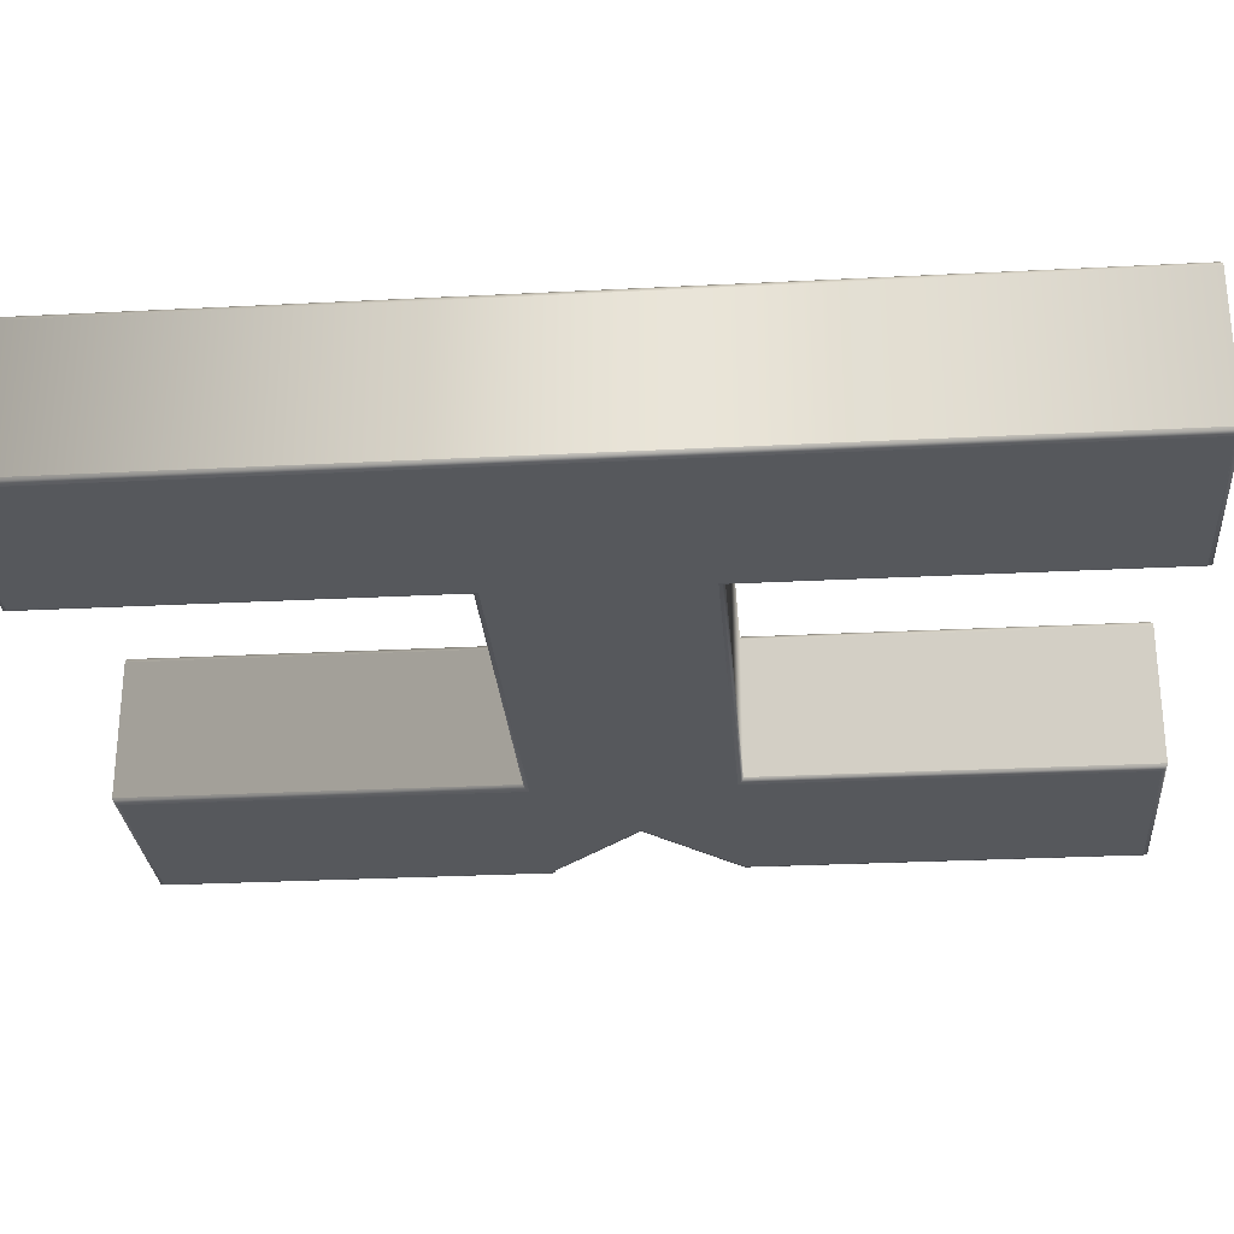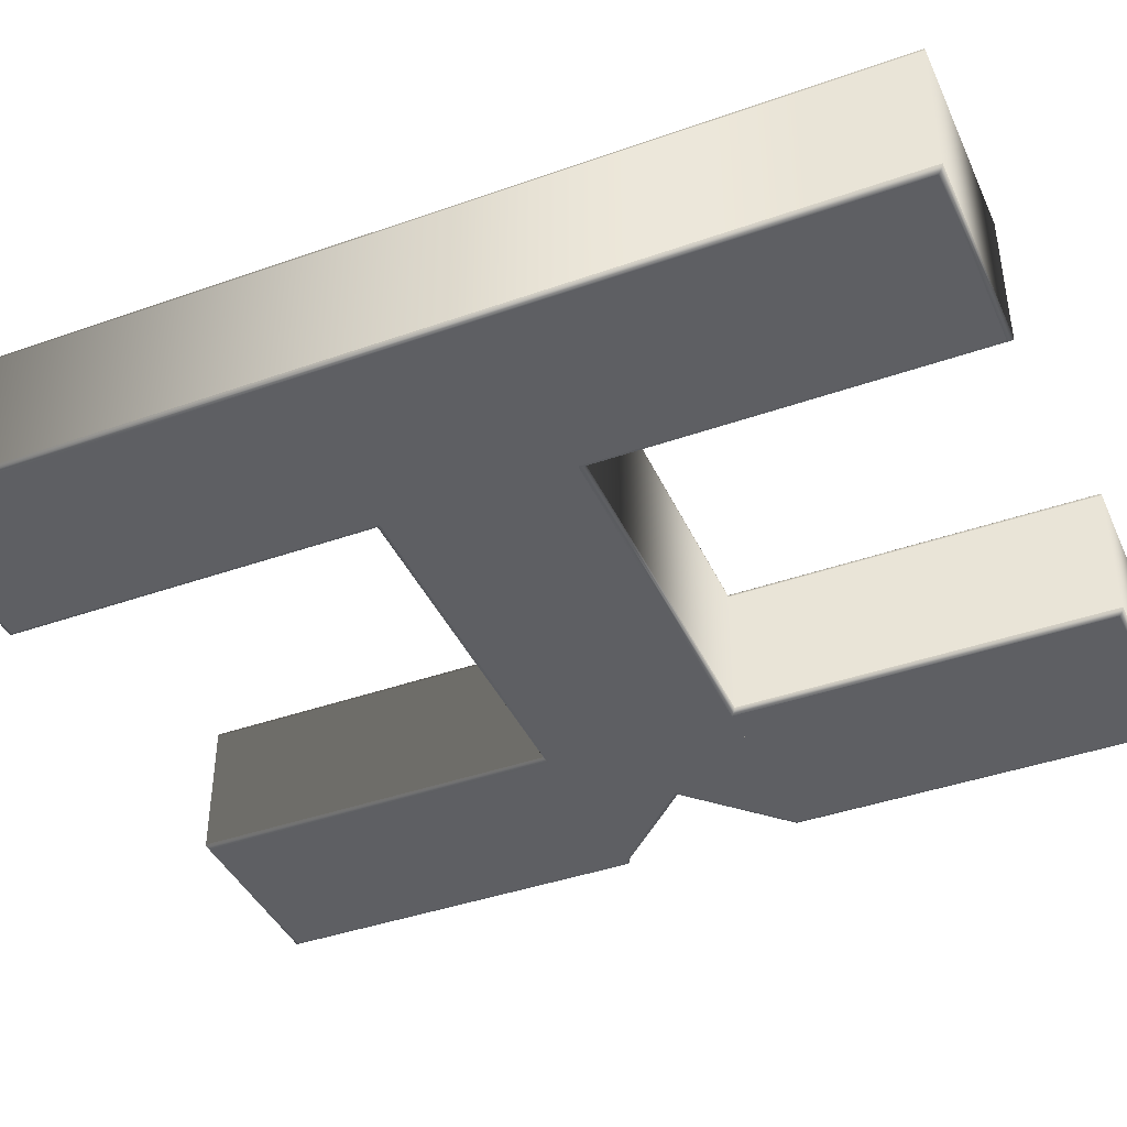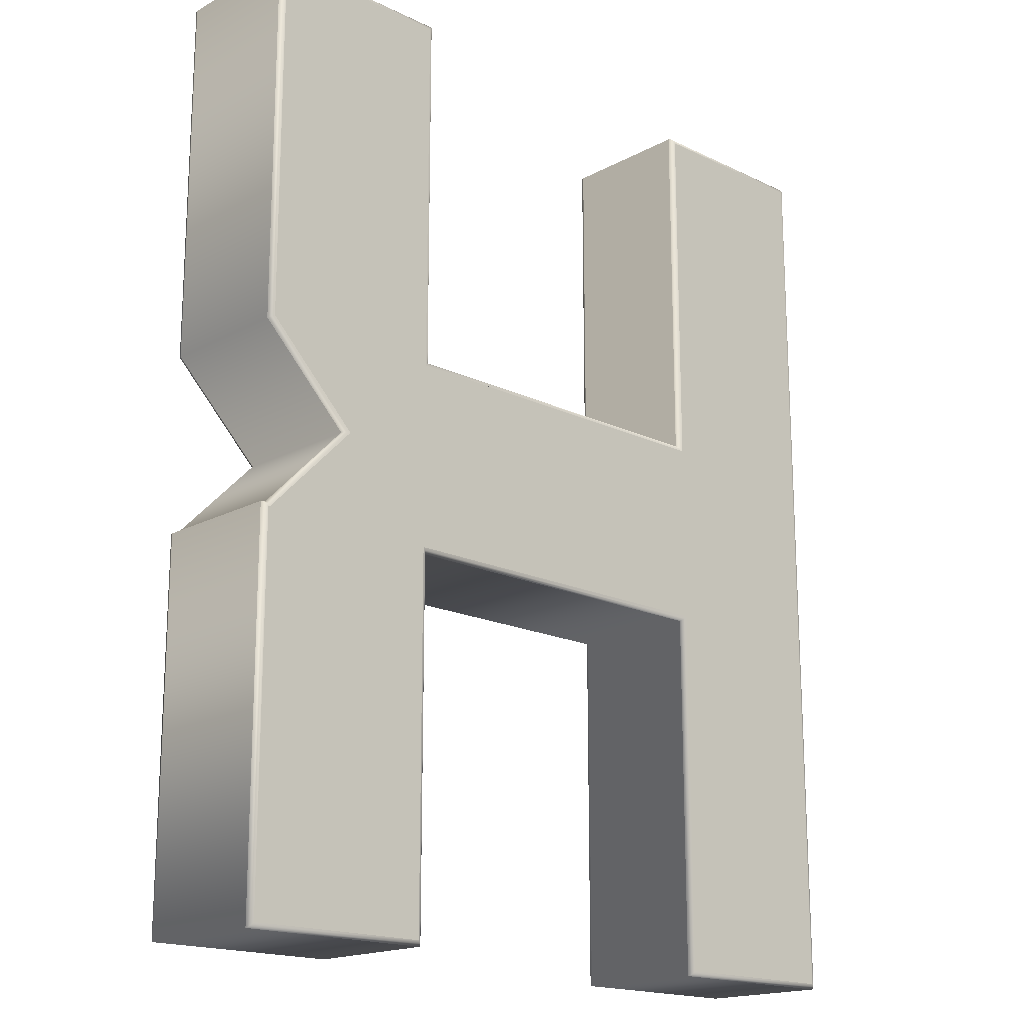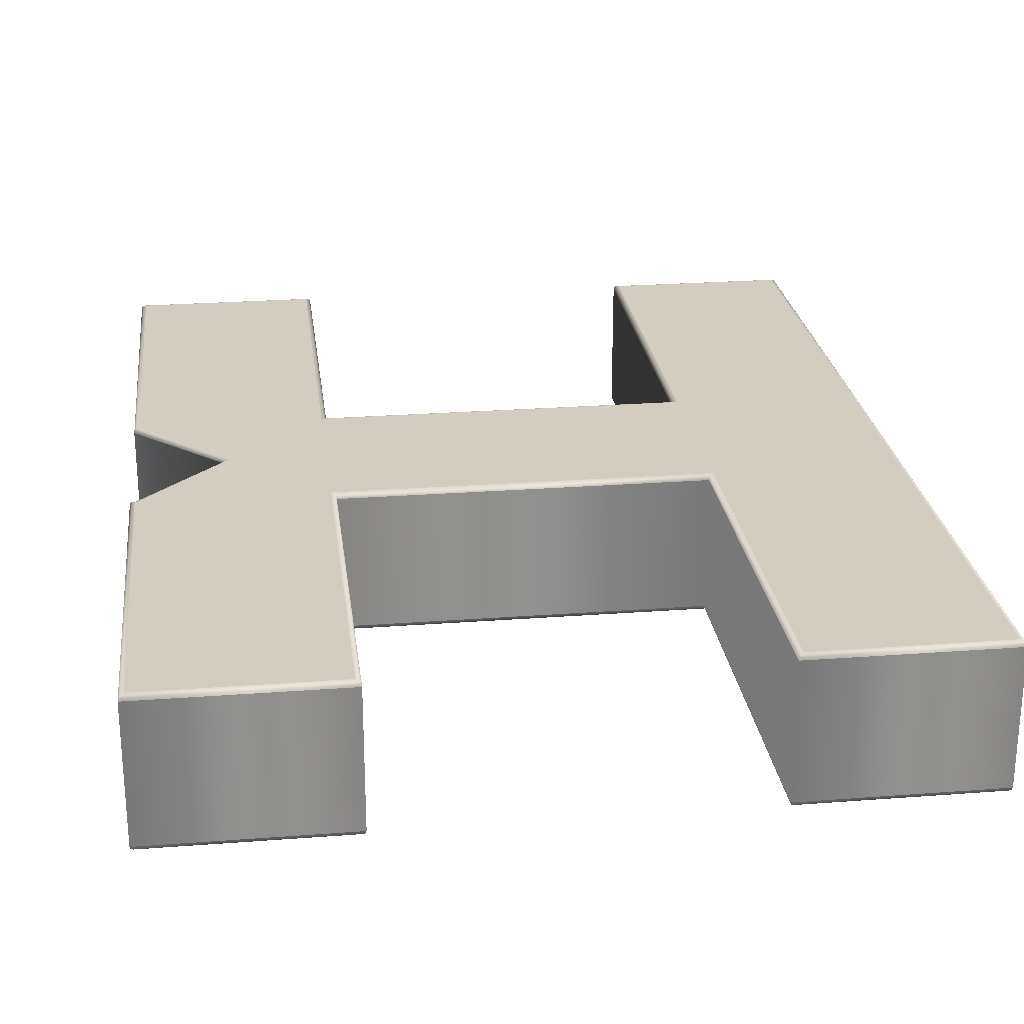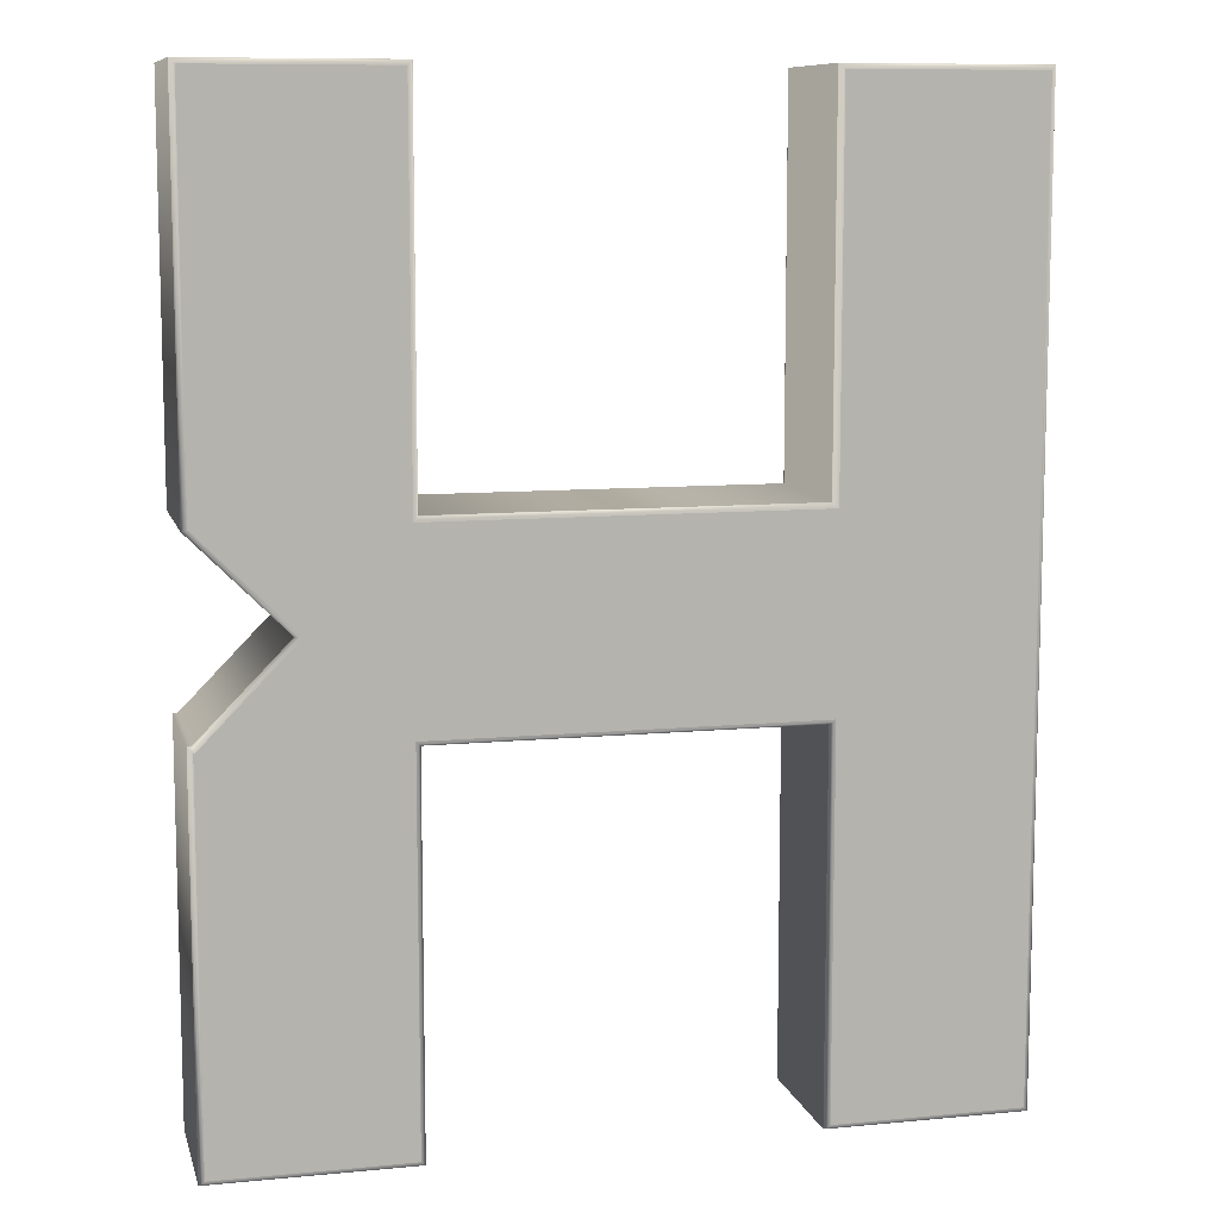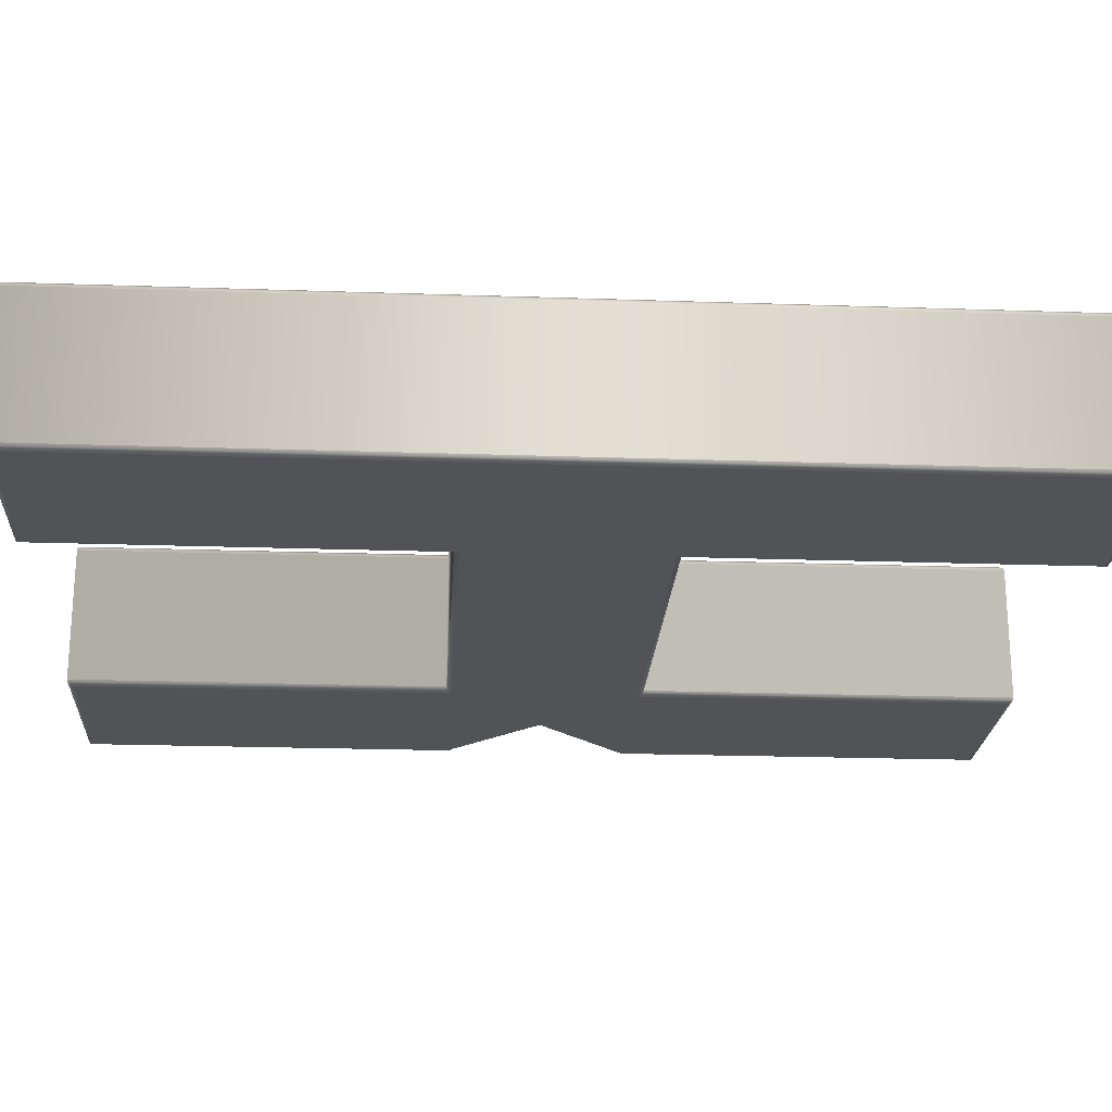
<metadata>
{"format":"obj","ext":"obj","renderer":"f3d","projection":"perspective","resolution":1024,"background":"white","views":[{"elev":-28.1,"azim":-85.5,"up":"+Y"},{"elev":-41.3,"azim":-66.8,"up":"+Y"},{"elev":-17.7,"azim":136.6,"up":"+Z"},{"elev":24.7,"azim":172.9,"up":"+Y"},{"elev":9.7,"azim":166.1,"up":"+Z"},{"elev":-22.1,"azim":-93.4,"up":"+Y"}]}
</metadata>
<code>
o Text_Untitled
v 0.8196 -0.04931 1.358
v 0.7085 -0.04931 1.358
v 0.7085 -0.04931 0.8025
v 0.8196 -0.04931 0.8025
v 0.8196 -0.04931 1.025
v 1.042 -0.04931 1.025
v 1.042 -0.04931 0.8025
v 1.153 -0.04931 0.8025
v 1.153 -0.04931 1.025
v 1.152 -0.04931 1.025
v 1.097 -0.04931 1.08
v 1.153 -0.04931 1.136
v 1.153 -0.04931 1.358
v 1.042 -0.04931 1.358
v 1.042 -0.04931 1.136
v 0.8196 -0.04931 1.136
v 0.8196 -0.1373 1.358
v 0.7085 -0.1373 1.358
v 0.7085 -0.1373 0.8025
v 0.8196 -0.1373 0.8025
v 0.8196 -0.1373 1.025
v 1.042 -0.1373 1.025
v 1.042 -0.1373 0.8025
v 1.153 -0.1373 0.8025
v 1.153 -0.1373 1.025
v 1.152 -0.1373 1.025
v 1.097 -0.1373 1.08
v 1.153 -0.1373 1.136
v 1.153 -0.1373 1.358
v 1.042 -0.1373 1.358
v 1.042 -0.1373 1.136
v 0.8196 -0.1373 1.136
v 0.8196 -0.1373 1.358
v 0.8211 -0.1369 1.36
v 0.8222 -0.1358 1.361
v 0.8226 -0.1343 1.361
v 0.7085 -0.1373 1.358
v 0.7069 -0.1369 1.36
v 0.7059 -0.1358 1.361
v 0.7055 -0.1343 1.361
v 0.7085 -0.1373 0.8025
v 0.7069 -0.1369 0.801
v 0.7059 -0.1358 0.7999
v 0.7055 -0.1343 0.7995
v 0.8196 -0.1373 0.8025
v 0.8211 -0.1369 0.801
v 0.8222 -0.1358 0.7999
v 0.8226 -0.1343 0.7995
v 0.8196 -0.1373 1.025
v 0.8211 -0.1369 1.023
v 0.8222 -0.1358 1.022
v 0.8226 -0.1343 1.022
v 1.042 -0.1373 1.025
v 1.04 -0.1369 1.023
v 1.039 -0.1358 1.022
v 1.039 -0.1343 1.022
v 1.042 -0.1373 0.8025
v 1.04 -0.1369 0.801
v 1.039 -0.1358 0.7999
v 1.039 -0.1343 0.7995
v 1.153 -0.1373 0.8025
v 1.154 -0.1369 0.801
v 1.155 -0.1358 0.7999
v 1.156 -0.1343 0.7995
v 1.153 -0.1373 1.025
v 1.154 -0.1369 1.026
v 1.155 -0.1358 1.027
v 1.156 -0.1343 1.028
v 1.152 -0.1373 1.025
v 1.153 -0.1369 1.026
v 1.153 -0.1358 1.027
v 1.153 -0.1343 1.028
v 1.097 -0.1373 1.08
v 1.099 -0.1369 1.08
v 1.101 -0.1358 1.08
v 1.102 -0.1343 1.08
v 1.153 -0.1373 1.136
v 1.154 -0.1369 1.135
v 1.155 -0.1358 1.135
v 1.156 -0.1343 1.135
v 1.153 -0.1373 1.358
v 1.154 -0.1369 1.36
v 1.155 -0.1358 1.361
v 1.156 -0.1343 1.361
v 1.042 -0.1373 1.358
v 1.04 -0.1369 1.36
v 1.039 -0.1358 1.361
v 1.039 -0.1343 1.361
v 1.042 -0.1373 1.136
v 1.04 -0.1369 1.137
v 1.039 -0.1358 1.138
v 1.039 -0.1343 1.139
v 0.8196 -0.1373 1.136
v 0.8211 -0.1369 1.137
v 0.8222 -0.1358 1.138
v 0.8226 -0.1343 1.139
v 0.8226 -0.1343 1.361
v 0.8226 -0.05231 1.361
v 0.7055 -0.1343 1.361
v 0.7055 -0.05231 1.361
v 0.7055 -0.1343 0.7995
v 0.7055 -0.05231 0.7995
v 0.8226 -0.1343 0.7995
v 0.8226 -0.05231 0.7995
v 0.8226 -0.1343 1.022
v 0.8226 -0.05231 1.022
v 1.039 -0.1343 1.022
v 1.039 -0.05231 1.022
v 1.039 -0.1343 0.7995
v 1.039 -0.05231 0.7995
v 1.156 -0.1343 0.7995
v 1.156 -0.05231 0.7995
v 1.156 -0.1343 1.028
v 1.156 -0.05231 1.028
v 1.153 -0.1343 1.028
v 1.153 -0.05231 1.028
v 1.102 -0.1343 1.08
v 1.102 -0.05231 1.08
v 1.156 -0.1343 1.135
v 1.156 -0.05231 1.135
v 1.156 -0.1343 1.361
v 1.156 -0.05231 1.361
v 1.039 -0.1343 1.361
v 1.039 -0.05231 1.361
v 1.039 -0.1343 1.139
v 1.039 -0.05231 1.139
v 0.8226 -0.1343 1.139
v 0.8226 -0.05231 1.139
v 0.8226 -0.05231 1.361
v 0.8222 -0.05081 1.361
v 0.8211 -0.04971 1.36
v 0.8196 -0.04931 1.358
v 0.7055 -0.05231 1.361
v 0.7059 -0.05081 1.361
v 0.7069 -0.04971 1.36
v 0.7085 -0.04931 1.358
v 0.7055 -0.05231 0.7995
v 0.7059 -0.05081 0.7999
v 0.7069 -0.04971 0.801
v 0.7085 -0.04931 0.8025
v 0.8226 -0.05231 0.7995
v 0.8222 -0.05081 0.7999
v 0.8211 -0.04971 0.801
v 0.8196 -0.04931 0.8025
v 0.8226 -0.05231 1.022
v 0.8222 -0.05081 1.022
v 0.8211 -0.04971 1.023
v 0.8196 -0.04931 1.025
v 1.039 -0.05231 1.022
v 1.039 -0.05081 1.022
v 1.04 -0.04971 1.023
v 1.042 -0.04931 1.025
v 1.039 -0.05231 0.7995
v 1.039 -0.05081 0.7999
v 1.04 -0.04971 0.801
v 1.042 -0.04931 0.8025
v 1.156 -0.05231 0.7995
v 1.155 -0.05081 0.7999
v 1.154 -0.04971 0.801
v 1.153 -0.04931 0.8025
v 1.156 -0.05231 1.028
v 1.155 -0.05081 1.027
v 1.154 -0.04971 1.026
v 1.153 -0.04931 1.025
v 1.153 -0.05231 1.028
v 1.153 -0.05081 1.027
v 1.153 -0.04971 1.026
v 1.152 -0.04931 1.025
v 1.102 -0.05231 1.08
v 1.101 -0.05081 1.08
v 1.099 -0.04971 1.08
v 1.097 -0.04931 1.08
v 1.156 -0.05231 1.135
v 1.155 -0.05081 1.135
v 1.154 -0.04971 1.135
v 1.153 -0.04931 1.136
v 1.156 -0.05231 1.361
v 1.155 -0.05081 1.361
v 1.154 -0.04971 1.36
v 1.153 -0.04931 1.358
v 1.039 -0.05231 1.361
v 1.039 -0.05081 1.361
v 1.04 -0.04971 1.36
v 1.042 -0.04931 1.358
v 1.039 -0.05231 1.139
v 1.039 -0.05081 1.138
v 1.04 -0.04971 1.137
v 1.042 -0.04931 1.136
v 0.8226 -0.05231 1.139
v 0.8222 -0.05081 1.138
v 0.8211 -0.04971 1.137
v 0.8196 -0.04931 1.136
f 2 4 3
f 2 5 4
f 6 8 7
f 6 9 8
f 2 16 5
f 16 6 5
f 16 10 6
f 10 9 6
f 16 11 10
f 16 12 11
f 2 1 16
f 15 12 16
f 14 12 15
f 14 13 12
f 20 18 19
f 21 18 20
f 24 22 23
f 25 22 24
f 32 18 21
f 22 32 21
f 26 32 22
f 25 26 22
f 27 32 26
f 28 32 27
f 17 18 32
f 28 31 32
f 28 30 31
f 29 30 28
f 34 38 37 33
f 35 39 38 34
f 36 40 39 35
f 38 42 41 37
f 39 43 42 38
f 40 44 43 39
f 42 46 45 41
f 43 47 46 42
f 44 48 47 43
f 46 50 49 45
f 47 51 50 46
f 48 52 51 47
f 50 54 53 49
f 51 55 54 50
f 52 56 55 51
f 54 58 57 53
f 55 59 58 54
f 56 60 59 55
f 58 62 61 57
f 59 63 62 58
f 60 64 63 59
f 62 66 65 61
f 63 67 66 62
f 64 68 67 63
f 66 70 69 65
f 67 71 70 66
f 68 72 71 67
f 70 74 73 69
f 71 75 74 70
f 72 76 75 71
f 74 78 77 73
f 75 79 78 74
f 76 80 79 75
f 78 82 81 77
f 79 83 82 78
f 80 84 83 79
f 82 86 85 81
f 83 87 86 82
f 84 88 87 83
f 86 90 89 85
f 87 91 90 86
f 88 92 91 87
f 90 94 93 89
f 91 95 94 90
f 92 96 95 91
f 94 34 33 93
f 95 35 34 94
f 96 36 35 95
f 98 100 99 97
f 100 102 101 99
f 102 104 103 101
f 104 106 105 103
f 106 108 107 105
f 108 110 109 107
f 110 112 111 109
f 112 114 113 111
f 114 116 115 113
f 116 118 117 115
f 118 120 119 117
f 120 122 121 119
f 122 124 123 121
f 124 126 125 123
f 126 128 127 125
f 128 98 97 127
f 130 134 133 129
f 131 135 134 130
f 132 136 135 131
f 134 138 137 133
f 135 139 138 134
f 136 140 139 135
f 138 142 141 137
f 139 143 142 138
f 140 144 143 139
f 142 146 145 141
f 143 147 146 142
f 144 148 147 143
f 146 150 149 145
f 147 151 150 146
f 148 152 151 147
f 150 154 153 149
f 151 155 154 150
f 152 156 155 151
f 154 158 157 153
f 155 159 158 154
f 156 160 159 155
f 158 162 161 157
f 159 163 162 158
f 160 164 163 159
f 162 166 165 161
f 163 167 166 162
f 164 168 167 163
f 166 170 169 165
f 167 171 170 166
f 168 172 171 167
f 170 174 173 169
f 171 175 174 170
f 172 176 175 171
f 174 178 177 173
f 175 179 178 174
f 176 180 179 175
f 178 182 181 177
f 179 183 182 178
f 180 184 183 179
f 182 186 185 181
f 183 187 186 182
f 184 188 187 183
f 186 190 189 185
f 187 191 190 186
f 188 192 191 187
f 190 130 129 189
f 191 131 130 190
f 192 132 131 191

</code>
